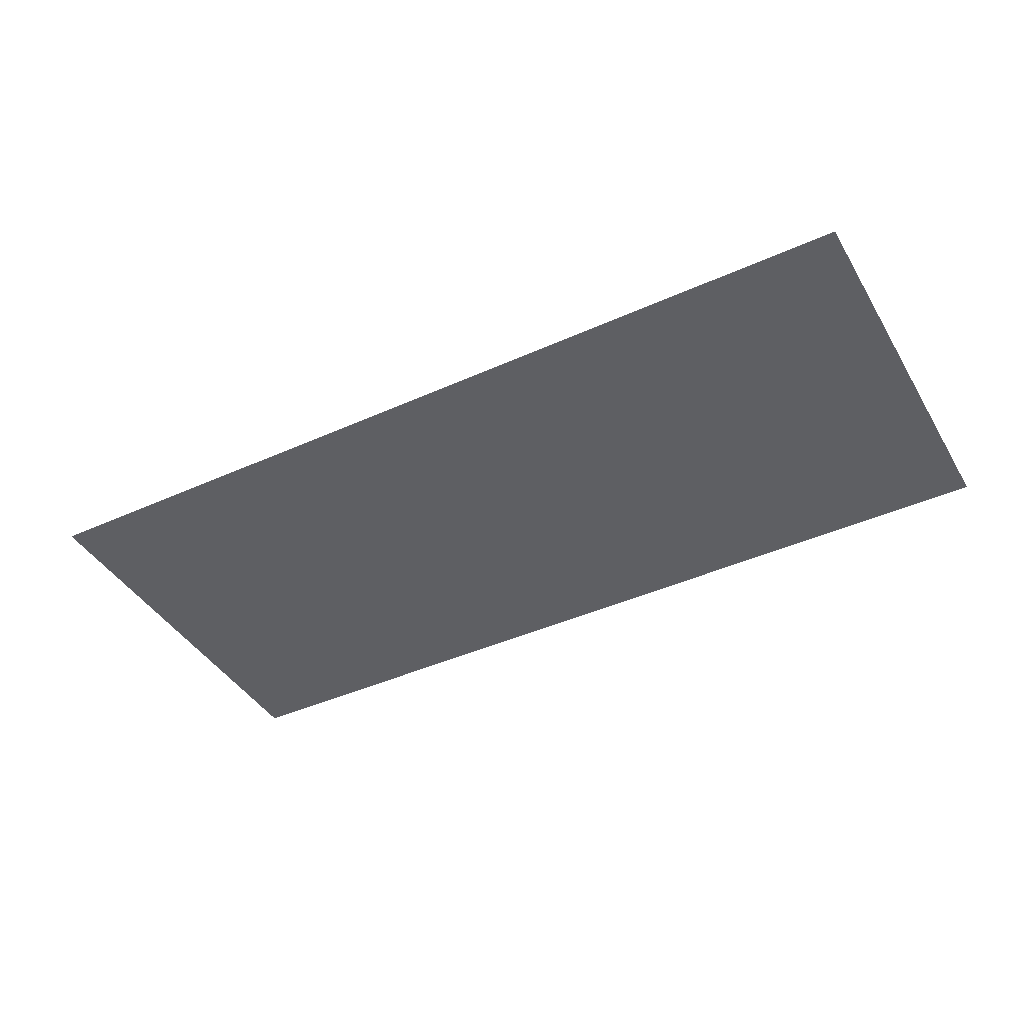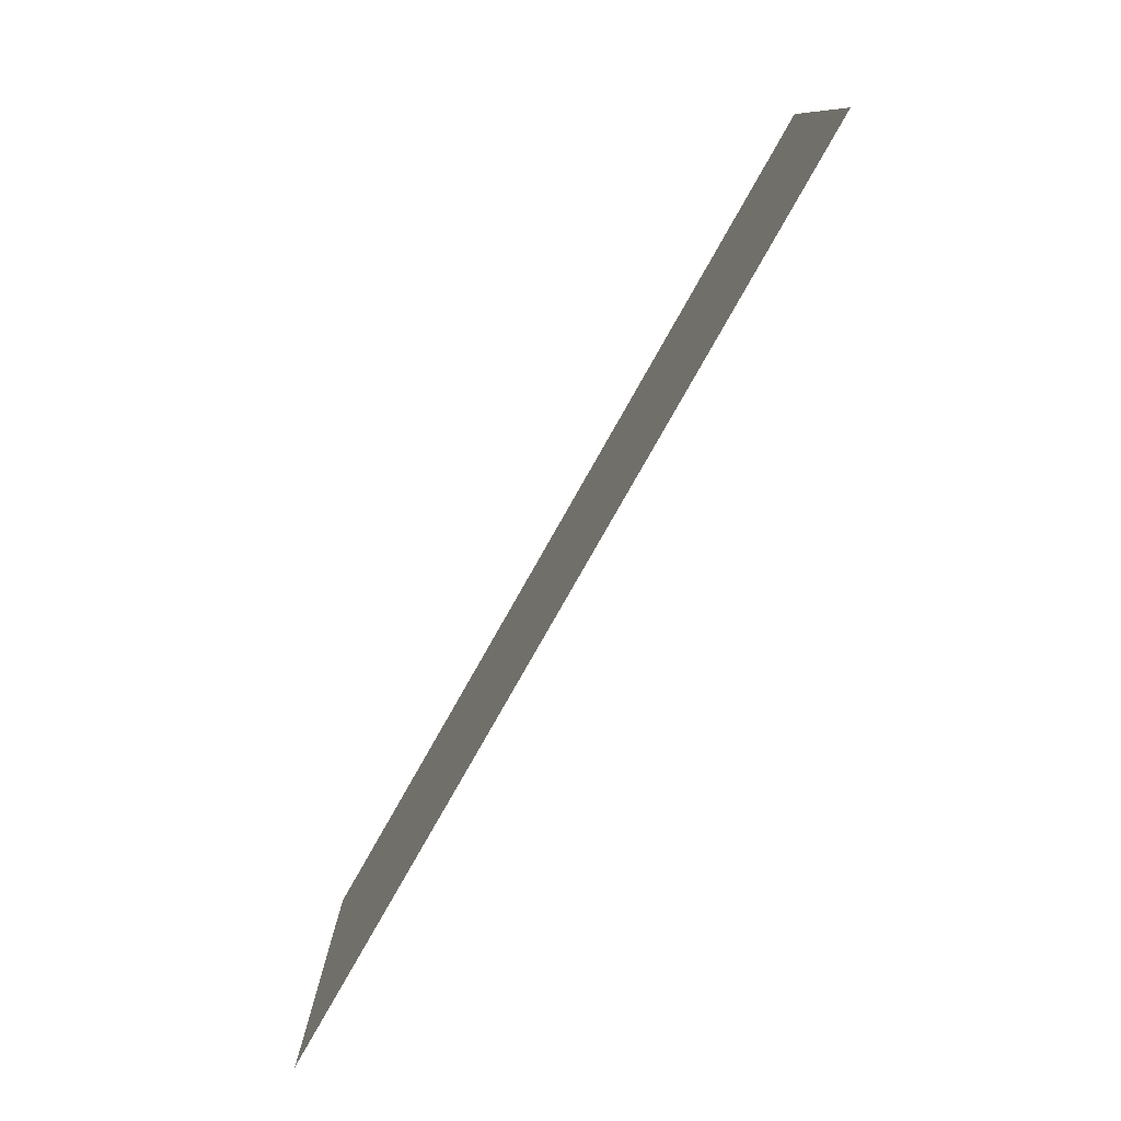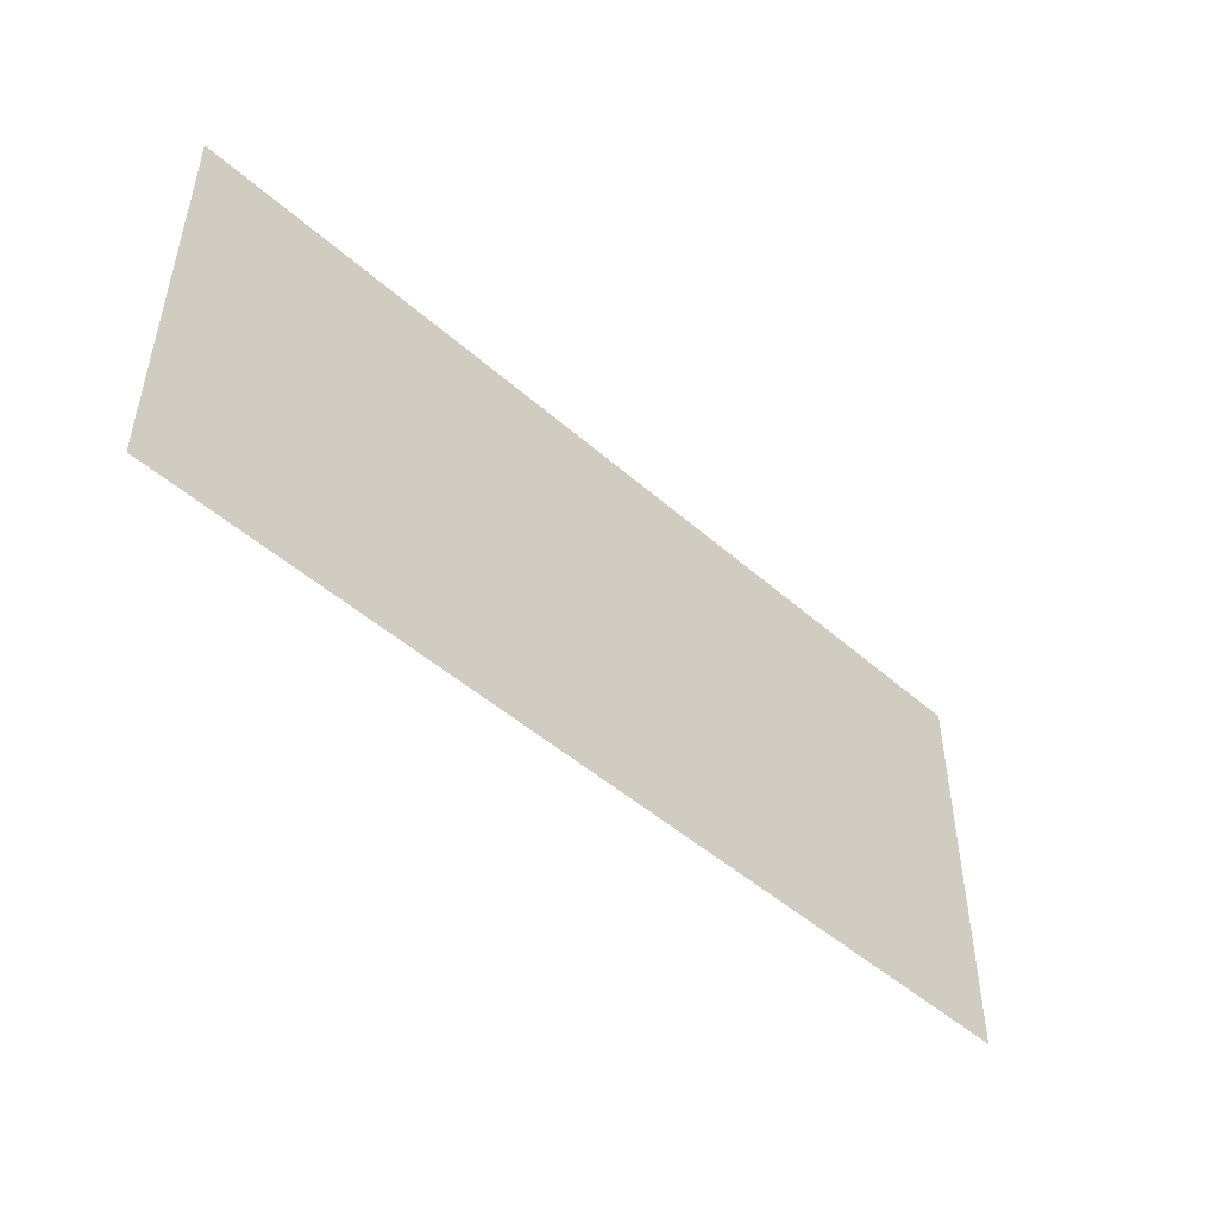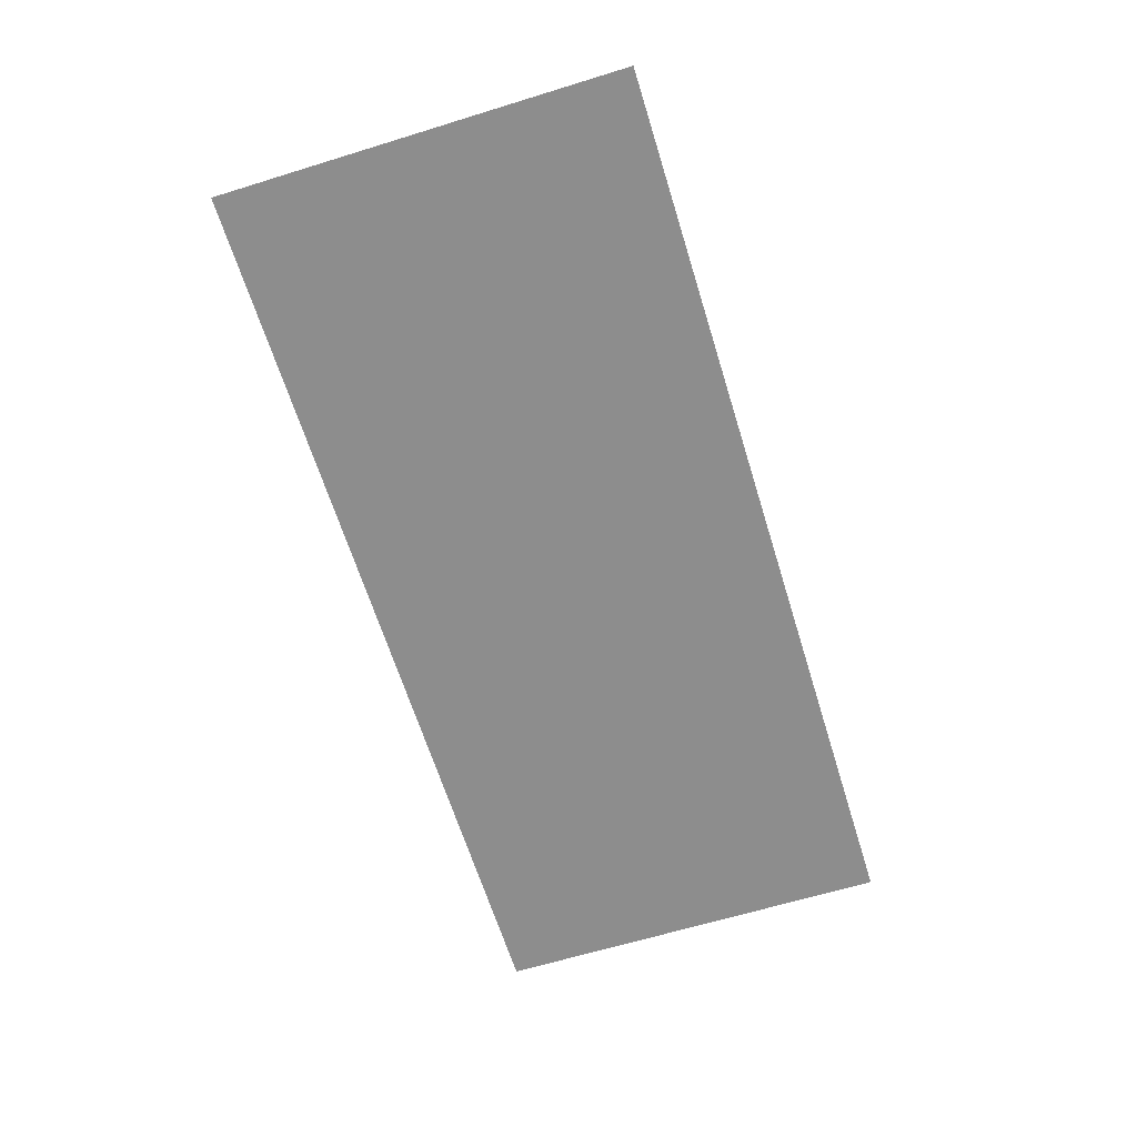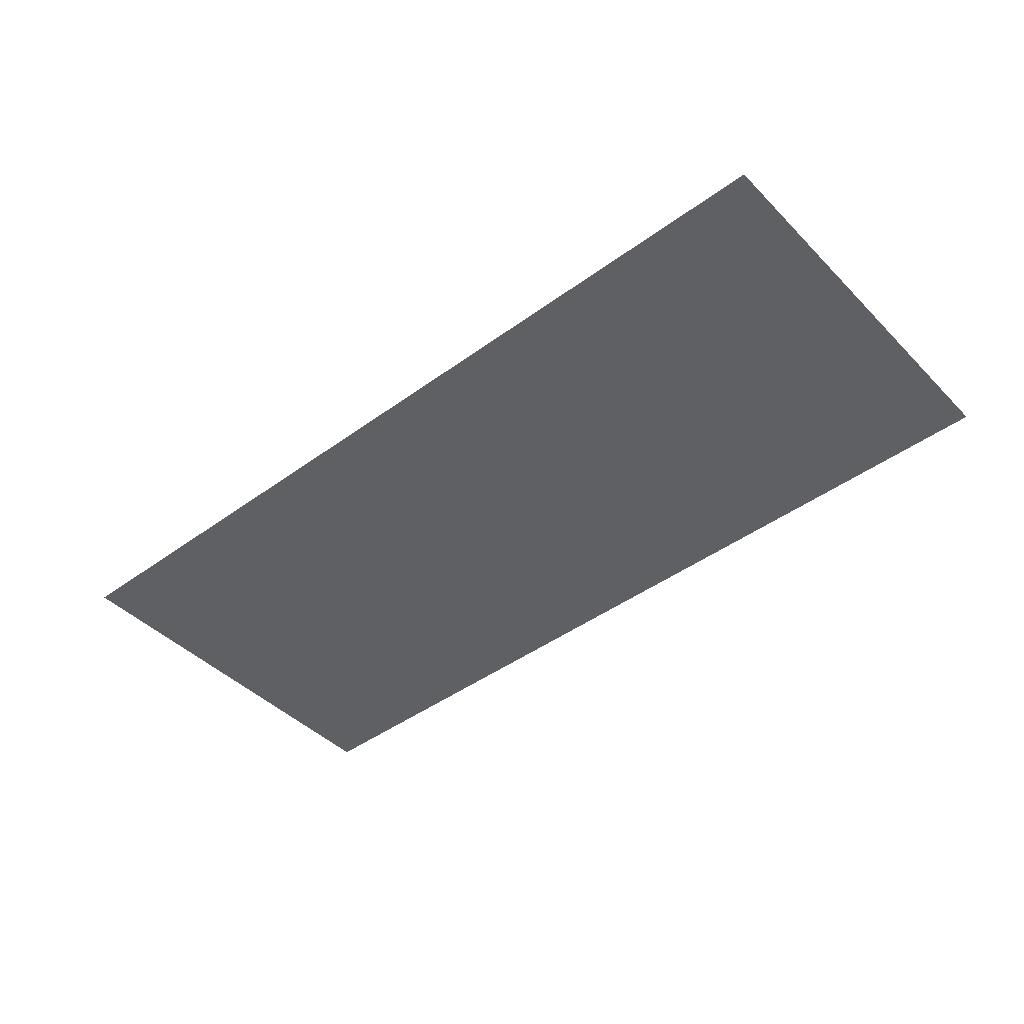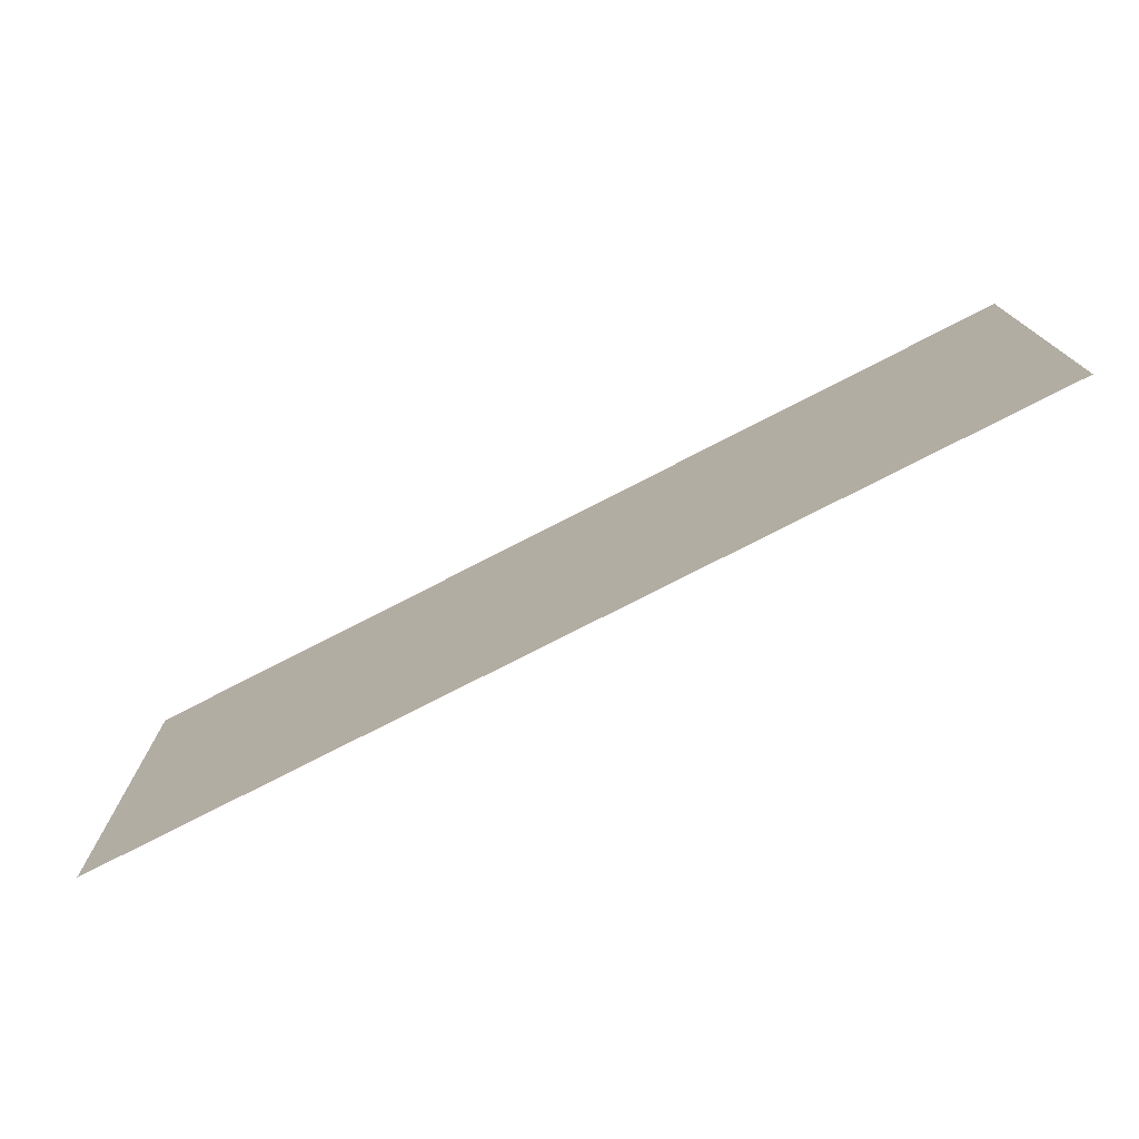
<metadata>
{"format":"obj","ext":"obj","renderer":"f3d","projection":"perspective","resolution":1024,"background":"white","views":[{"elev":-41.9,"azim":28.6,"up":"+Y"},{"elev":-78.9,"azim":60.5,"up":"+Z"},{"elev":-48.5,"azim":-44.5,"up":"+Z"},{"elev":-64.6,"azim":107.2,"up":"+Y"},{"elev":-43.8,"azim":-139.3,"up":"+Y"},{"elev":-75.3,"azim":-152.7,"up":"+Z"}]}
</metadata>
<code>
v -0.4 -0.0125 0.00064
v -0.4 -0.0125 -0.353
v 0.06609 -0.0125 -0.353
v 0.1624 -0.0125 0.00064
v 0.4 -0.0125 0.00064
v 0.1624 -0.0125 0.00064
v 0.06609 -0.0125 -0.353
v 0.4 -0.0125 -0.353
g mesh7309401
f 1 2 3
f 3 4 1
f 5 6 7
f 7 8 5

</code>
